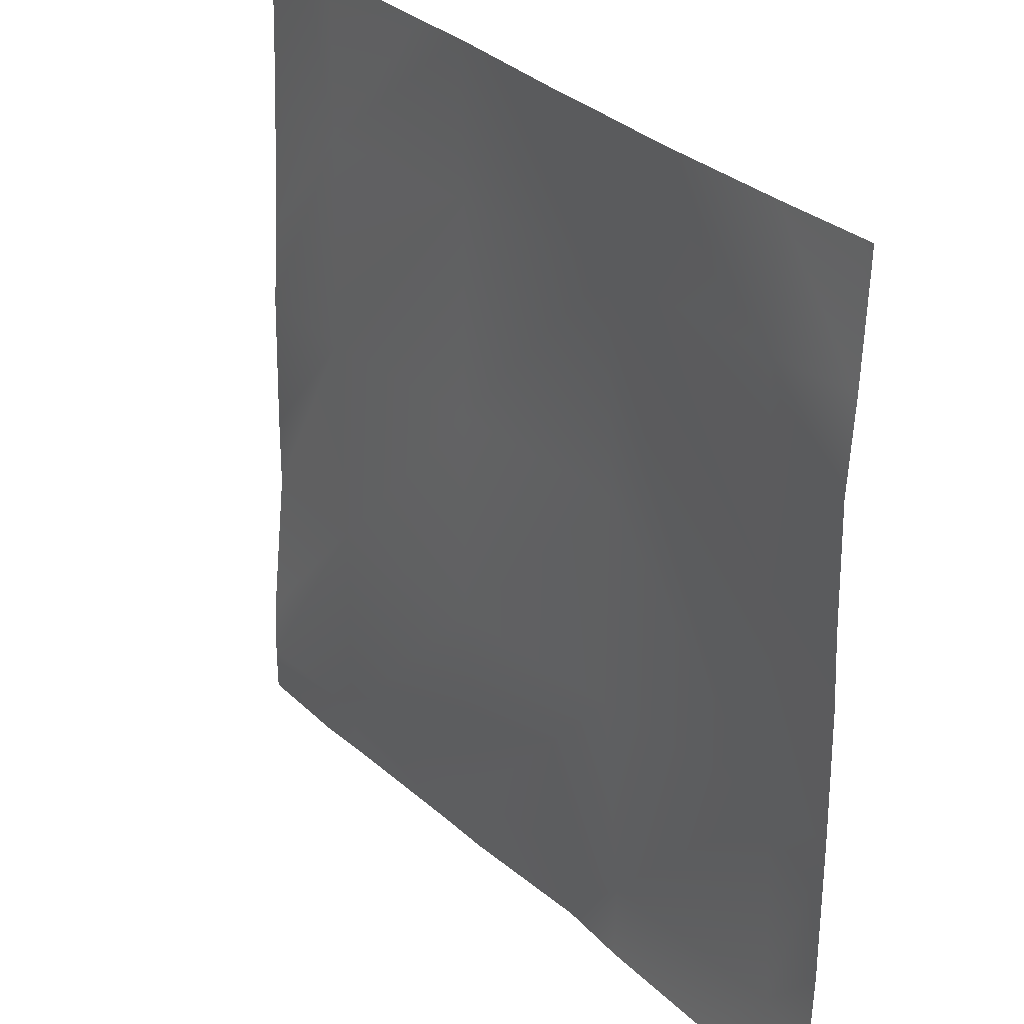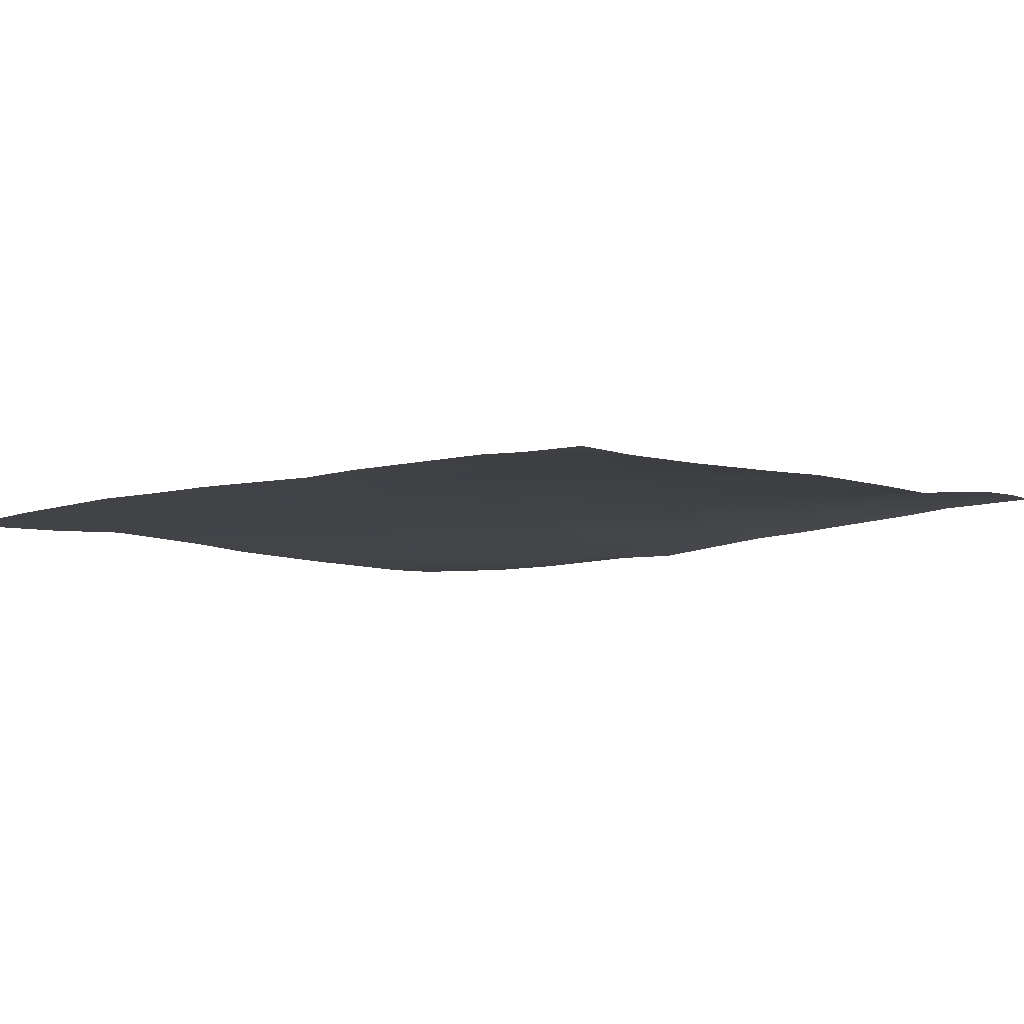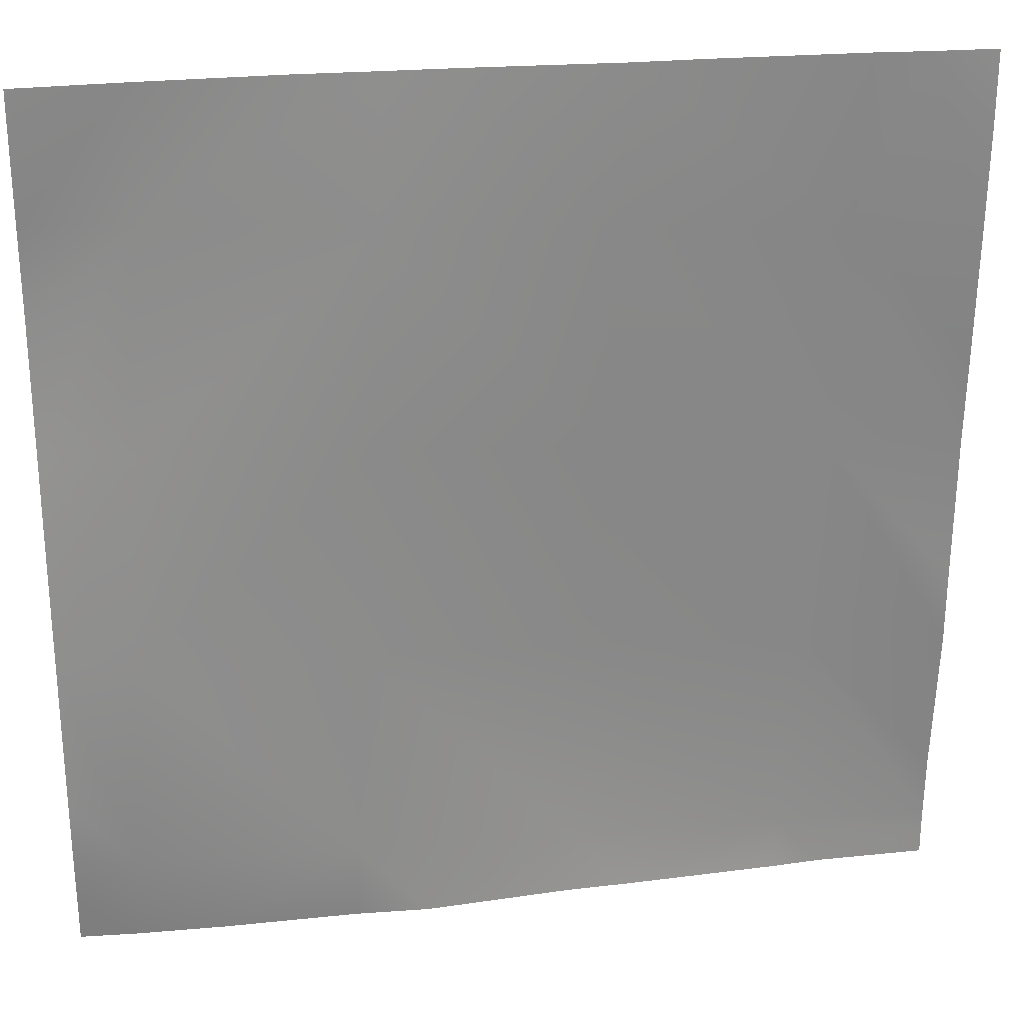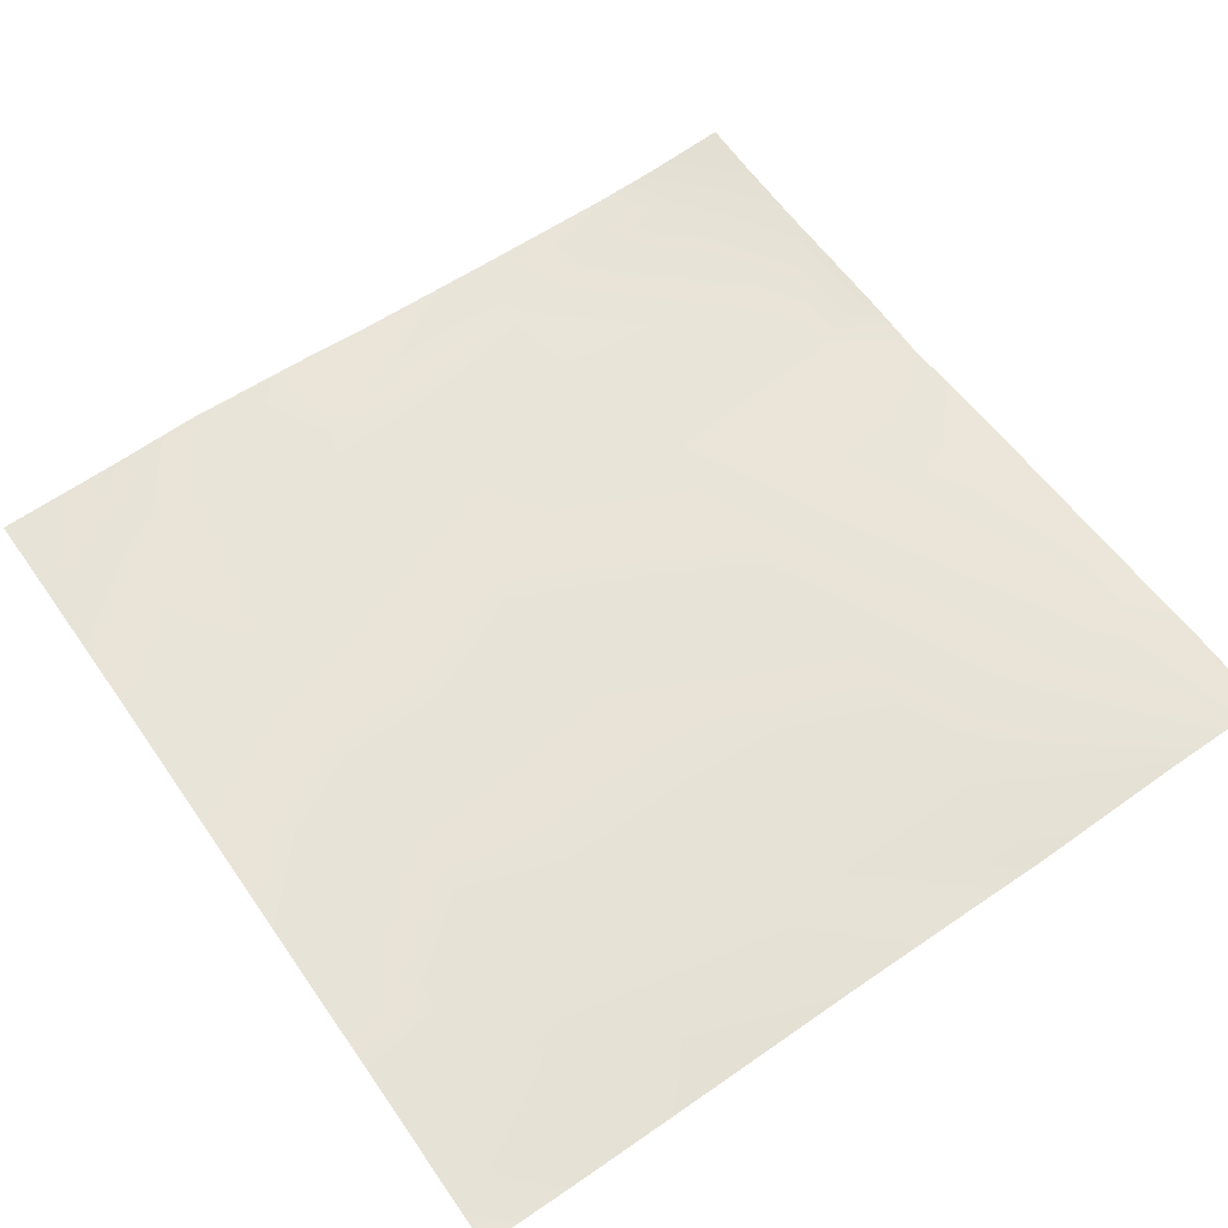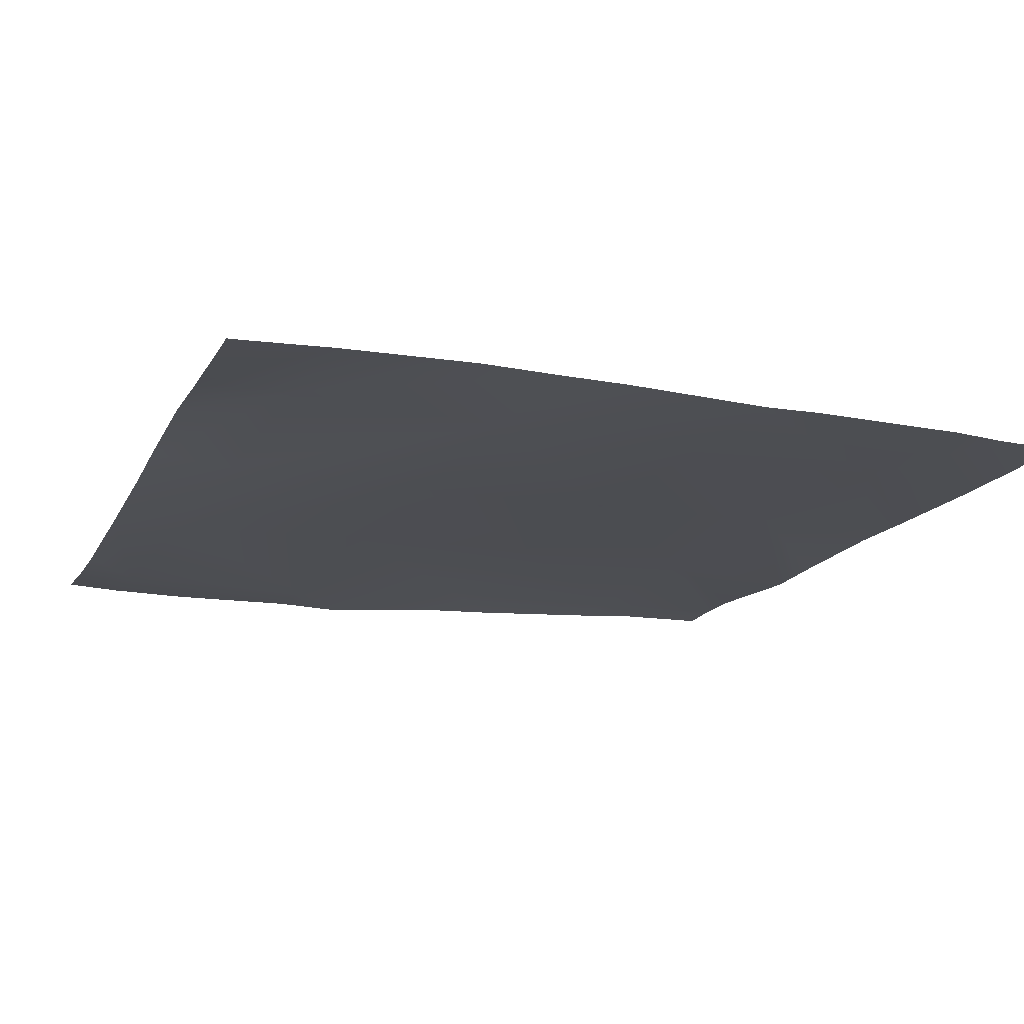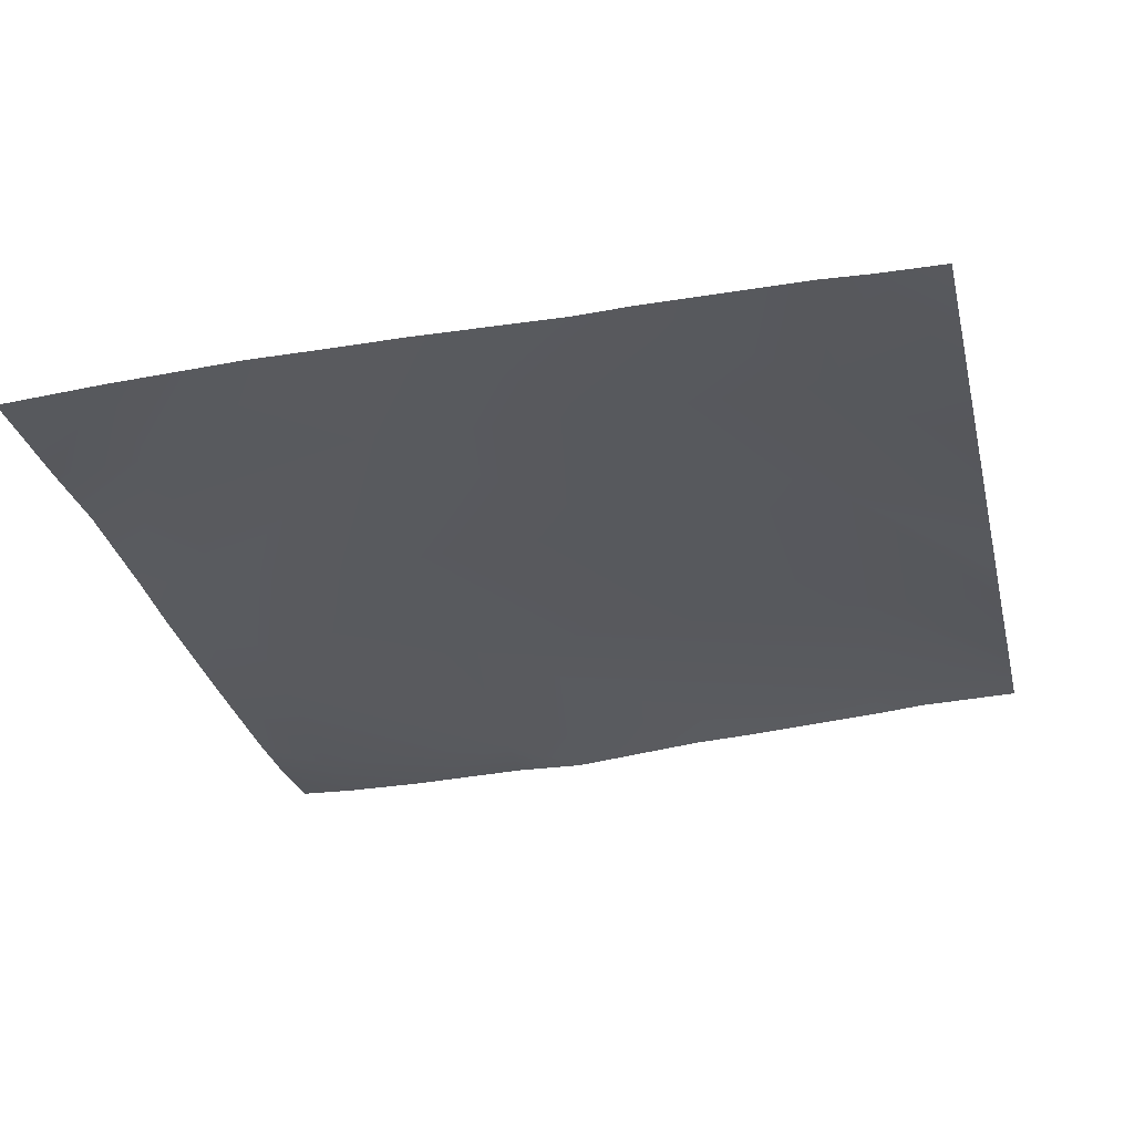
<metadata>
{"format":"obj","ext":"obj","renderer":"f3d","projection":"perspective","resolution":1024,"background":"white","views":[{"elev":30.7,"azim":-125.1,"up":"+Z"},{"elev":-6.8,"azim":39.4,"up":"+Y"},{"elev":25.9,"azim":-7.9,"up":"+Z"},{"elev":61.0,"azim":55.3,"up":"+Y"},{"elev":-18.3,"azim":-20.5,"up":"+Y"},{"elev":-31.0,"azim":13.2,"up":"+Y"}]}
</metadata>
<code>
v -256 -11.4 781.6
v -256 -11.73 791.2
v -246.9 -11.68 781.1
v -256 -10.8 774.7
v -247.6 -10.52 768
v -256 -10.22 768
v -235.1 -10.52 768
v -245.2 -11.53 813
v -215 -10.67 779.4
v -256 -11.63 813.6
v -215.6 -9.966 768
v -204.7 -10.21 768
v -213.3 -9.055 811.3
v -183.1 -7.661 777.7
v -243.5 -10.93 844.9
v -256 -11.27 833.7
v -181.4 -7.454 809.6
v -211.6 -10.32 843.2
v -256 -10.65 845.6
v -241.8 -10.11 876.8
v -256 -10.15 864.1
v -209.9 -10.34 875.1
v -256 -10.96 877.6
v -240.8 -10.71 896
v -256 -11.32 887.9
v -254.3 -11.5 896
v -256 -11.55 894.5
v -208.8 -10.08 896
v -220.5 -10 896
v -179.7 -8.72 841.5
v -256 -11.56 896
v -198.3 -10.05 896
v -178 -10.26 873.4
v -183.6 -8.168 768
v -174.3 -7.702 768
v -149.5 -6.859 807.9
v -151.1 -5.611 776
v -147.8 -7.196 839.8
v -176.8 -10.49 896
v -146.1 -9.266 871.7
v -167.9 -10.22 896
v -151.6 -6.161 768
v -143.9 -5.473 768
v -128 -7.781 806.8
v -128 -7.872 817.8
v -128 -8.326 838.8
v -128 -9.118 851.6
v -128 -4.992 774.8
v -128 -5.368 784.1
v -144.8 -10.23 896
v -128 -10.1 870.8
v -137.5 -10.58 896
v -128 -10.65 885.4
v -128 -5.041 768
v -128 -5.012 772.1
v -128 -10.7 896
f 1 2 3
f 1 3 4
f 4 5 6
f 4 3 5
f 5 3 7
f 3 8 9
f 10 3 2
f 10 8 3
f 9 7 3
f 9 11 7
f 11 9 12
f 13 14 9
f 13 9 8
f 10 15 8
f 10 16 15
f 17 13 18
f 8 18 13
f 19 15 16
f 15 18 8
f 19 20 15
f 19 21 20
f 15 22 18
f 23 20 21
f 20 22 15
f 23 24 20
f 23 25 24
f 25 26 24
f 25 27 26
f 20 28 22
f 20 29 28
f 30 18 22
f 24 29 20
f 31 26 27
f 32 22 28
f 32 33 22
f 12 14 34
f 12 9 14
f 34 14 35
f 17 30 36
f 37 14 17
f 30 33 38
f 18 30 17
f 13 17 14
f 32 39 33
f 39 40 33
f 39 41 40
f 22 33 30
f 42 37 43
f 35 37 42
f 35 14 37
f 30 38 36
f 38 44 36
f 38 45 44
f 40 46 38
f 40 47 46
f 33 40 38
f 48 36 49
f 48 37 36
f 17 36 37
f 50 40 41
f 51 52 53
f 51 40 52
f 40 50 52
f 54 43 55
f 55 37 48
f 55 43 37
f 45 38 46
f 47 40 51
f 49 36 44
f 53 52 56

</code>
